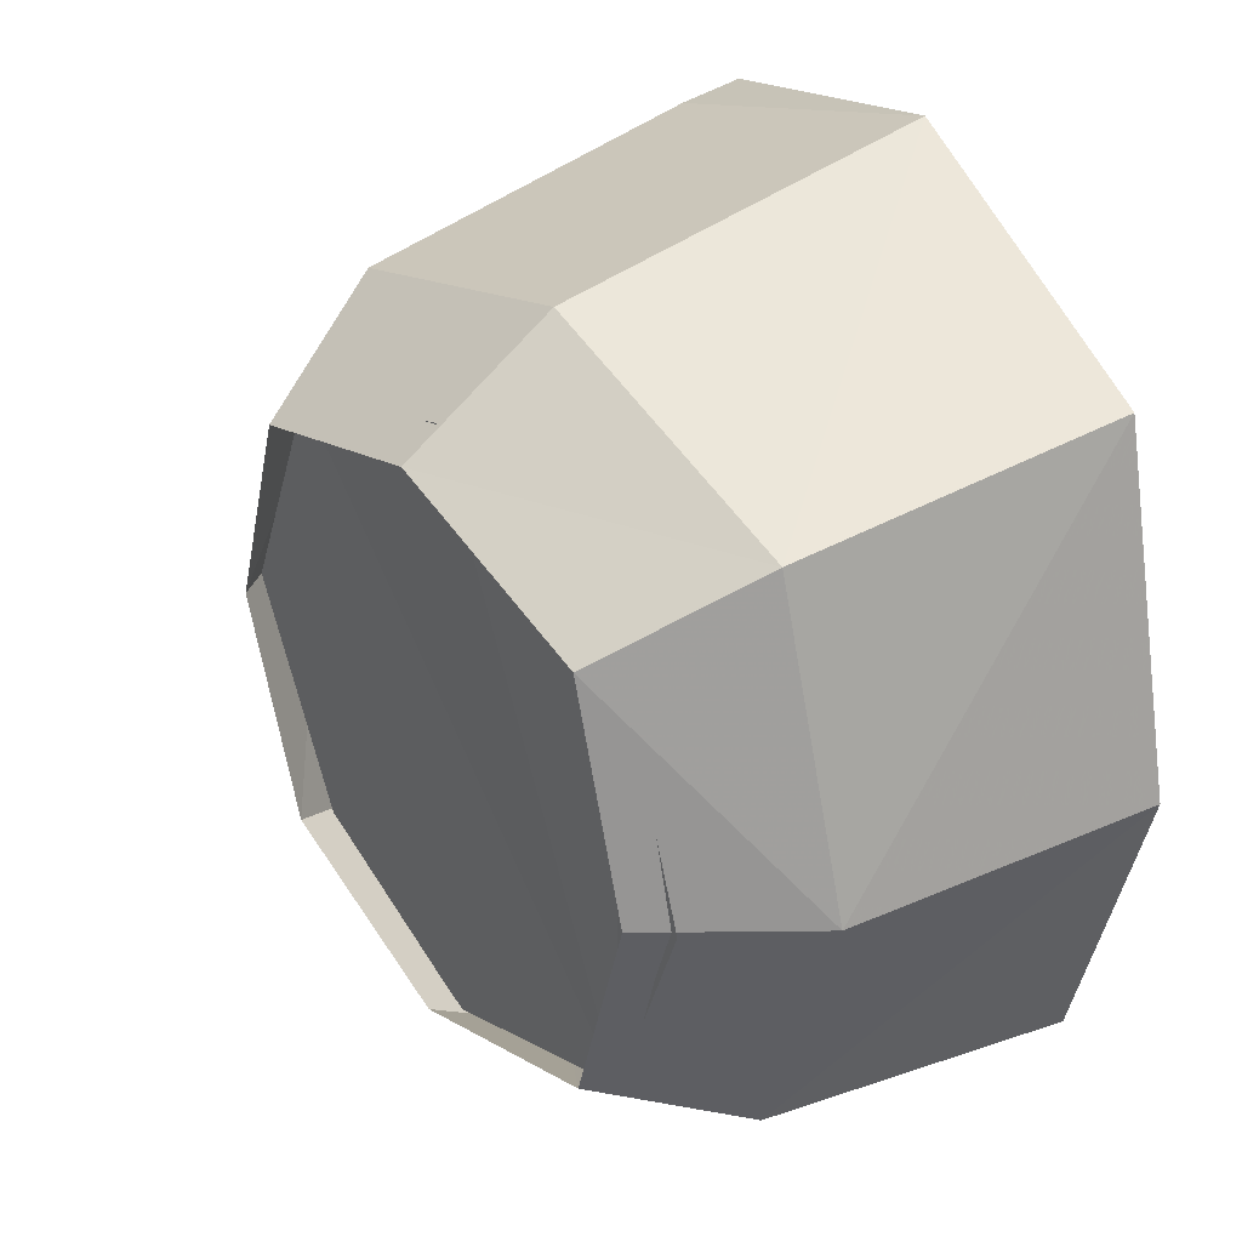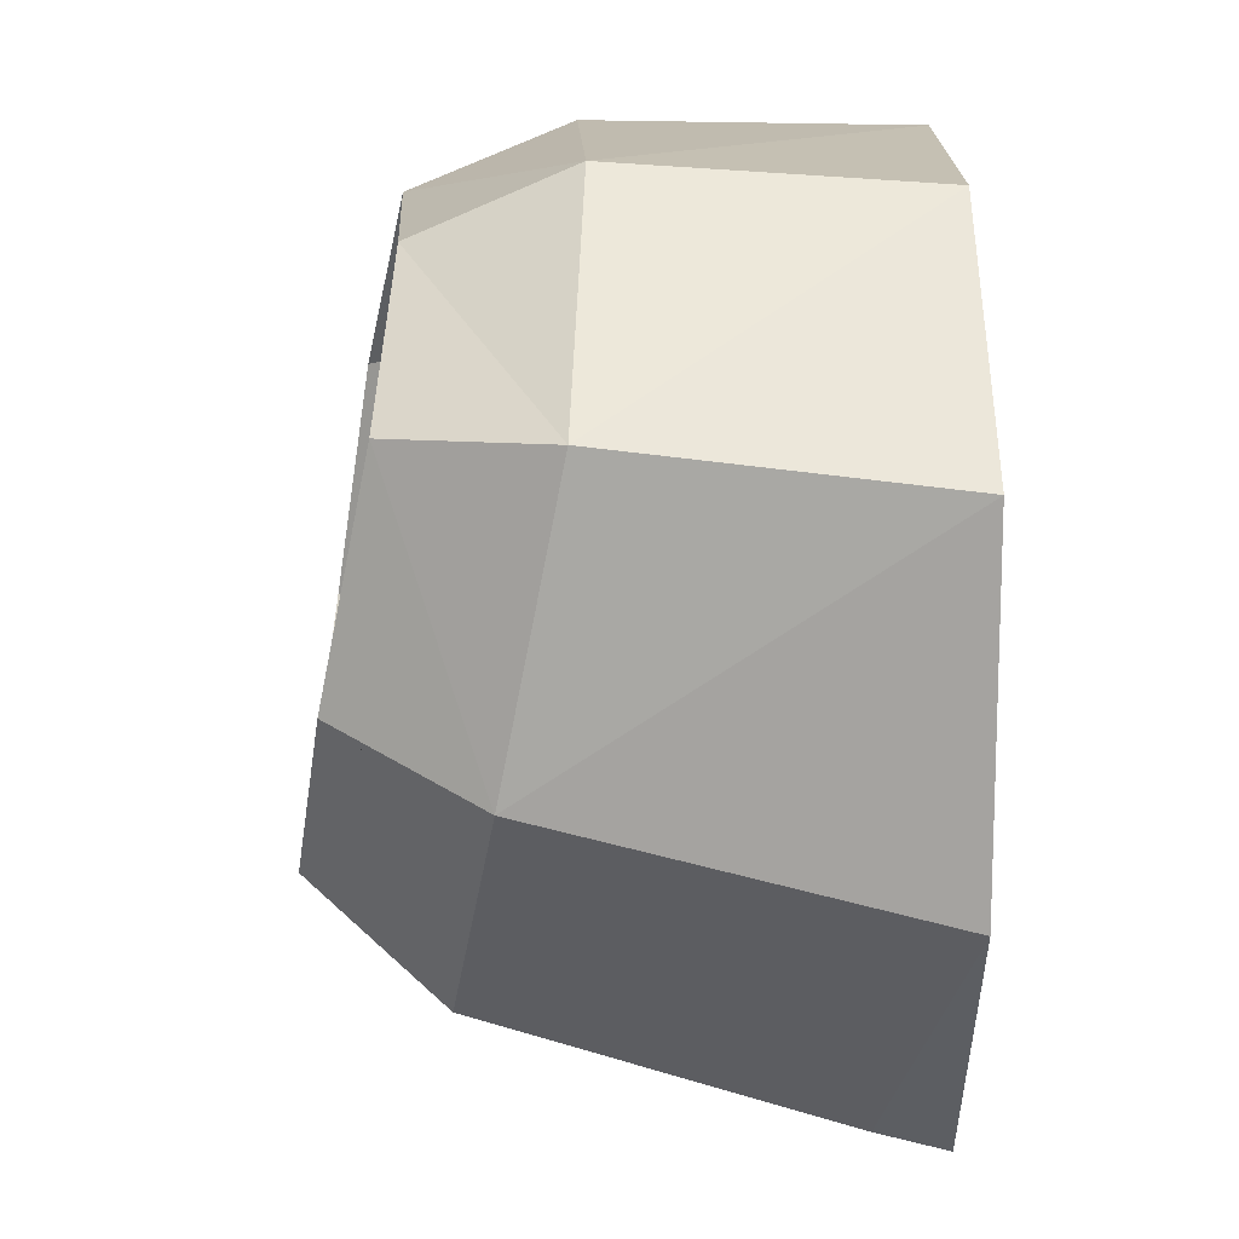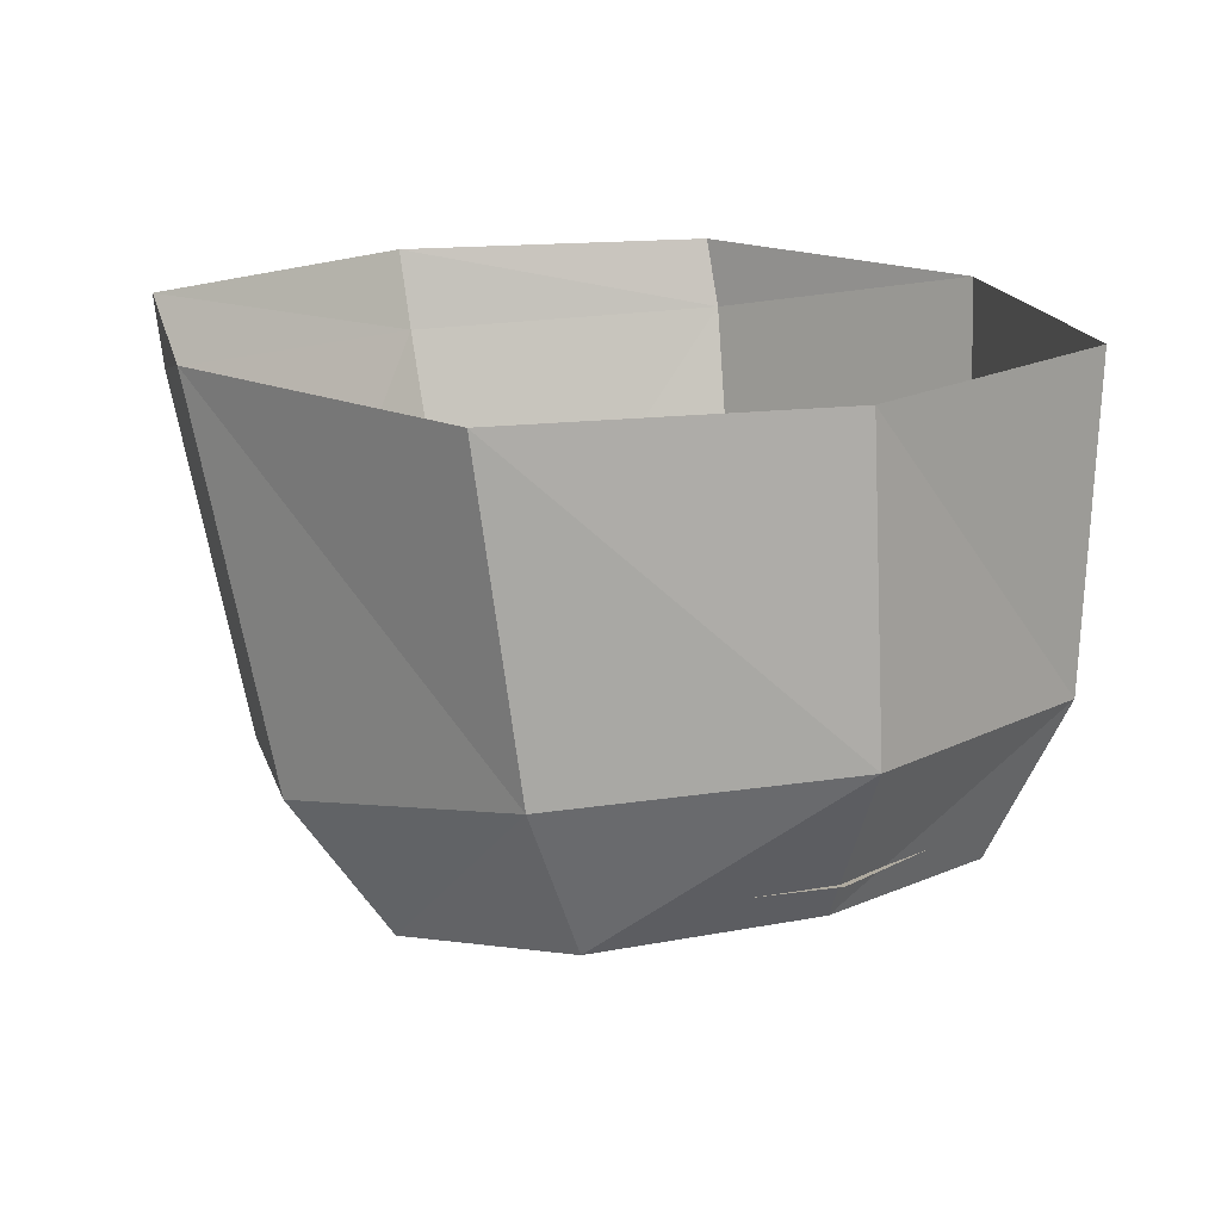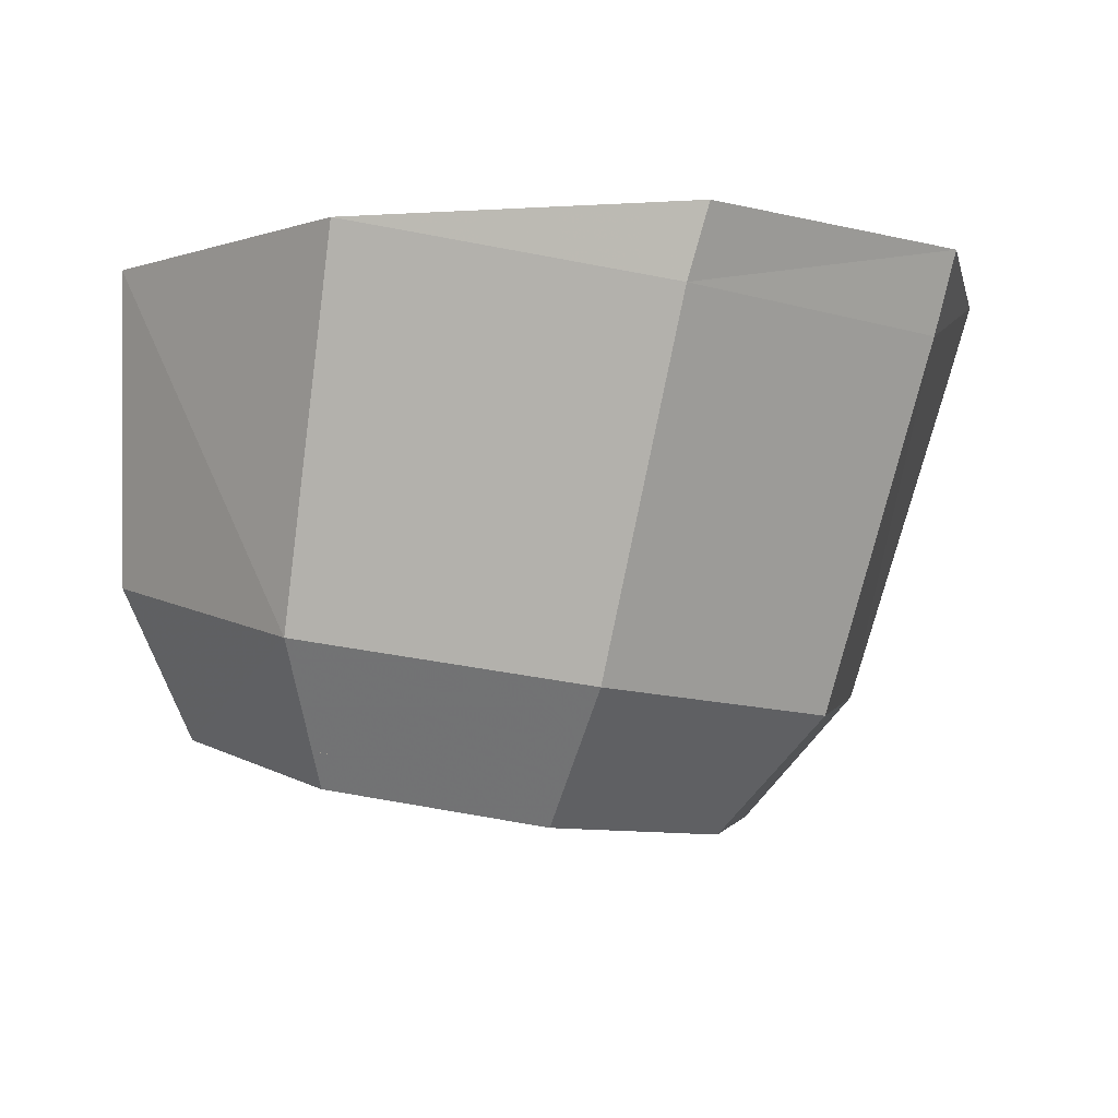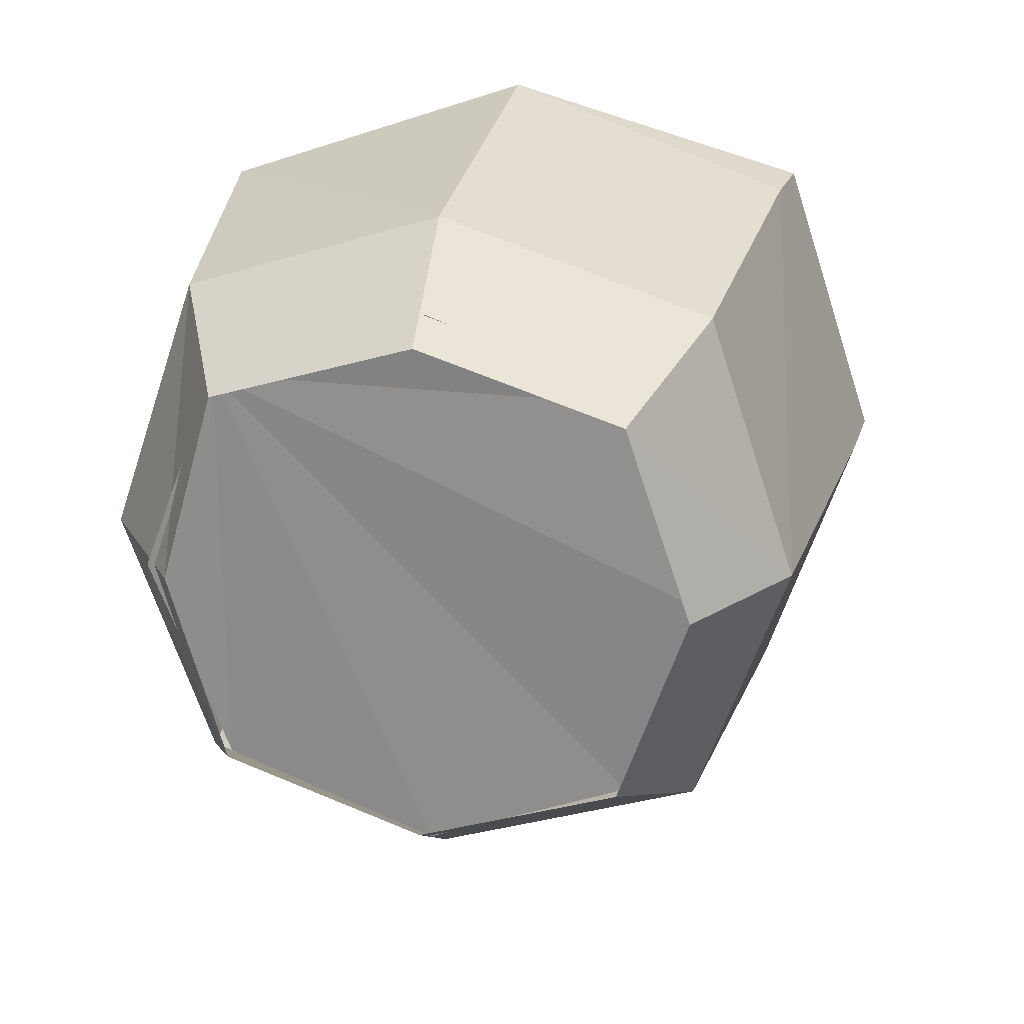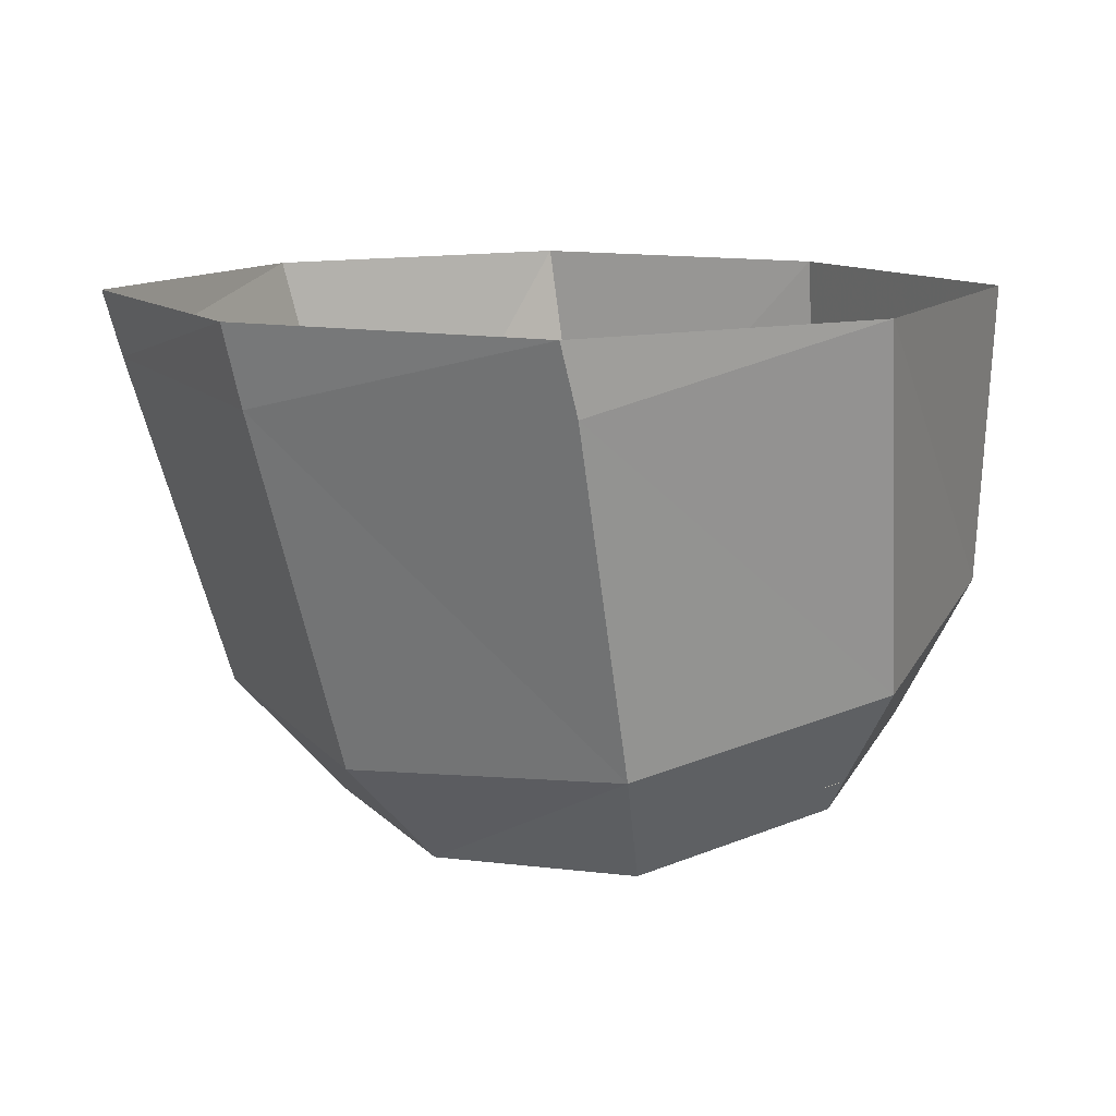
<metadata>
{"format":"obj","ext":"obj","renderer":"f3d","projection":"perspective","resolution":1024,"background":"white","views":[{"elev":35.5,"azim":64.4,"up":"+Z"},{"elev":-55.8,"azim":90.4,"up":"+Z"},{"elev":17.1,"azim":59.6,"up":"+Y"},{"elev":-4.2,"azim":-150.1,"up":"+Y"},{"elev":-65.9,"azim":179.8,"up":"+Y"},{"elev":11.7,"azim":-46.7,"up":"+Y"}]}
</metadata>
<code>
v -0.1328 -0.2812 -0.1875
v -0.2031 -0.04688 -0.2109
v 0 0 -0.2812
v 0.05469 -0.25 -0.25
v 0.07031 -0.3438 -0.1875
v -0.07031 -0.3672 -0.1406
v -0.1953 -0.2969 0
v -0.2734 -0.05469 0
v -0.2891 0 0
v -0.2188 0 -0.2109
v -0.1328 -0.2812 0.1875
v -0.2031 -0.04688 0.2109
v -0.1172 -0.375 0
v -0.07031 -0.3672 0.1406
v 0.05469 -0.25 0.25
v 0 0 0.2812
v -0.2188 0 0.2109
v 0.2344 -0.2109 0.1875
v 0.2188 0 0.2109
v 0.07031 -0.3438 0.1875
v 0.2109 -0.3125 0.1406
v 0.2969 -0.2031 0
v 0.2812 0 0
v 0.2344 -0.2109 -0.1875
v 0.2188 0 -0.2109
v 0.25 -0.3047 0
v 0.2109 -0.3125 -0.1406
v 0.2109 -0.2891 -0.1484
v 0.2656 -0.2812 0
v 0.2109 -0.2891 0.1484
v 0.0625 -0.3203 0.2031
v -0.07812 -0.3438 0.1484
v -0.1328 -0.3594 0
v -0.07812 -0.3438 -0.1484
v 0.0625 -0.3203 -0.2031
f 1 2 3
f 1 3 4
f 1 7 2
f 2 7 8
f 11 12 8
f 11 8 7
f 11 15 12
f 12 15 16
f 18 19 16
f 18 16 15
f 18 22 19
f 19 22 23
f 23 22 24
f 23 24 25
f 25 24 4
f 25 4 3
f 1 4 5
f 1 5 6
f 1 6 7
f 2 8 9
f 2 9 10
f 2 10 3
f 11 7 13
f 11 13 14
f 11 14 15
f 12 16 17
f 12 17 8
f 8 17 9
f 18 15 20
f 18 20 21
f 18 21 22
f 6 13 7
f 14 20 15
f 21 26 22
f 22 26 24
f 24 26 27
f 24 27 4
f 4 27 5
f 28 29 30
f 28 30 31
f 28 31 32
f 28 32 33
f 28 33 34
f 28 34 35

</code>
